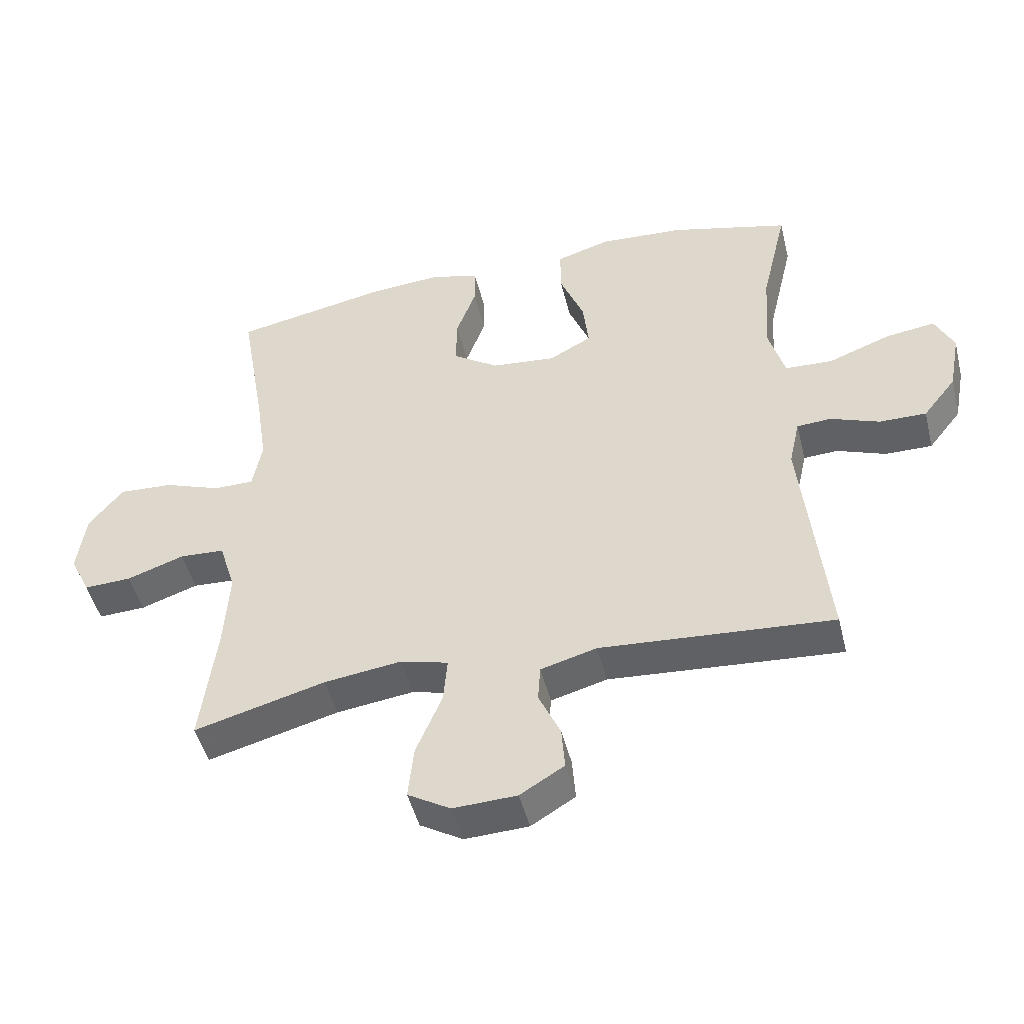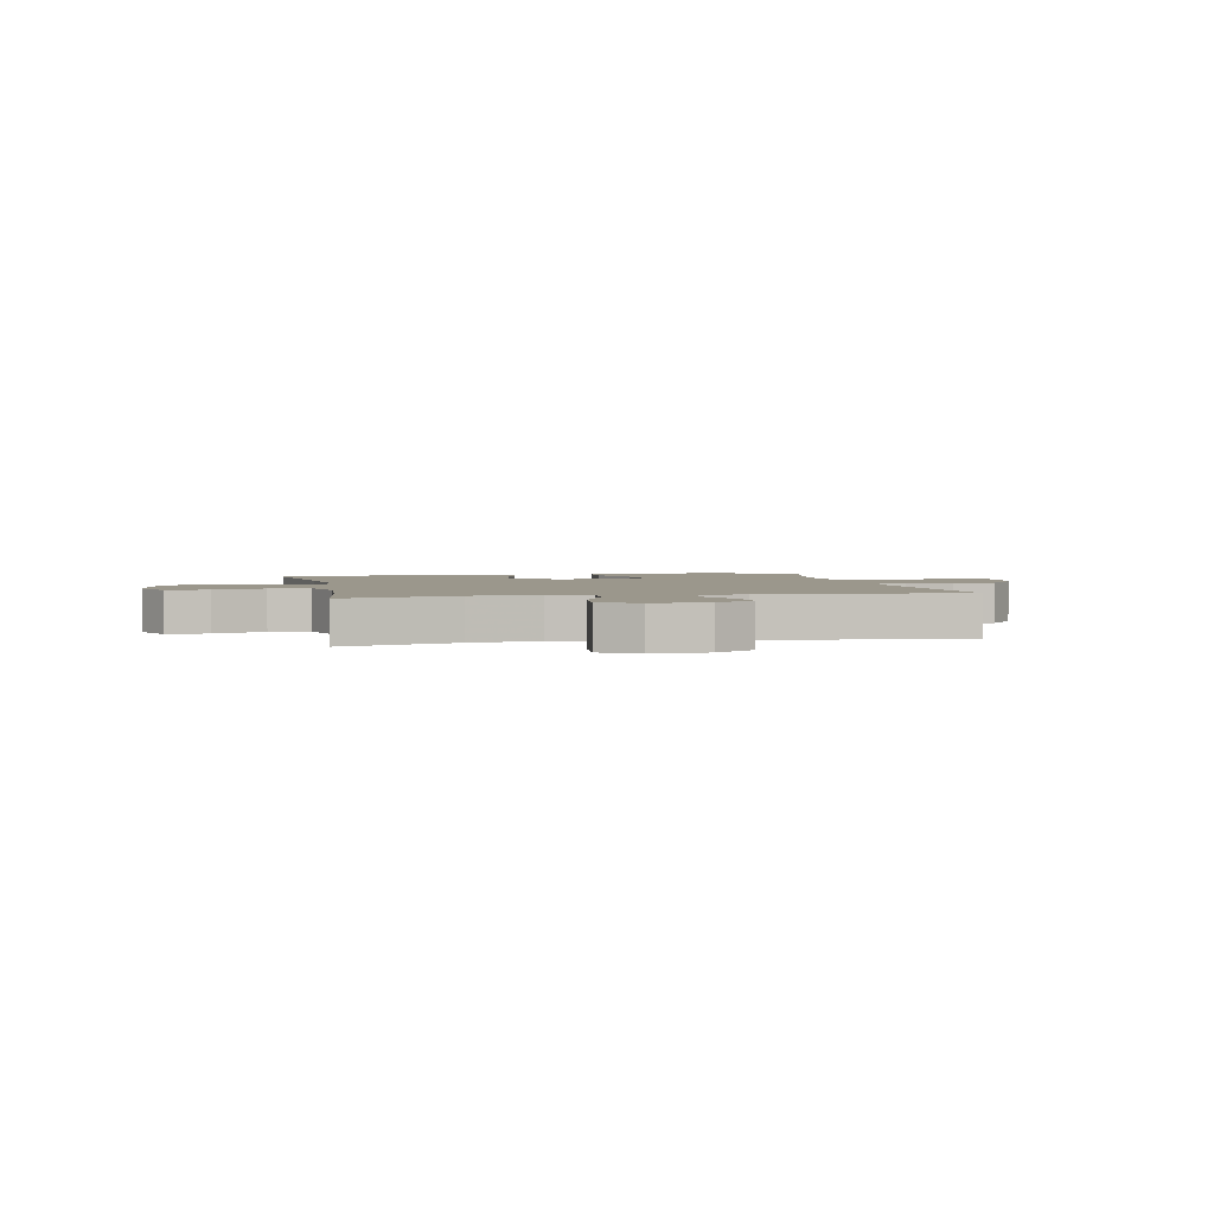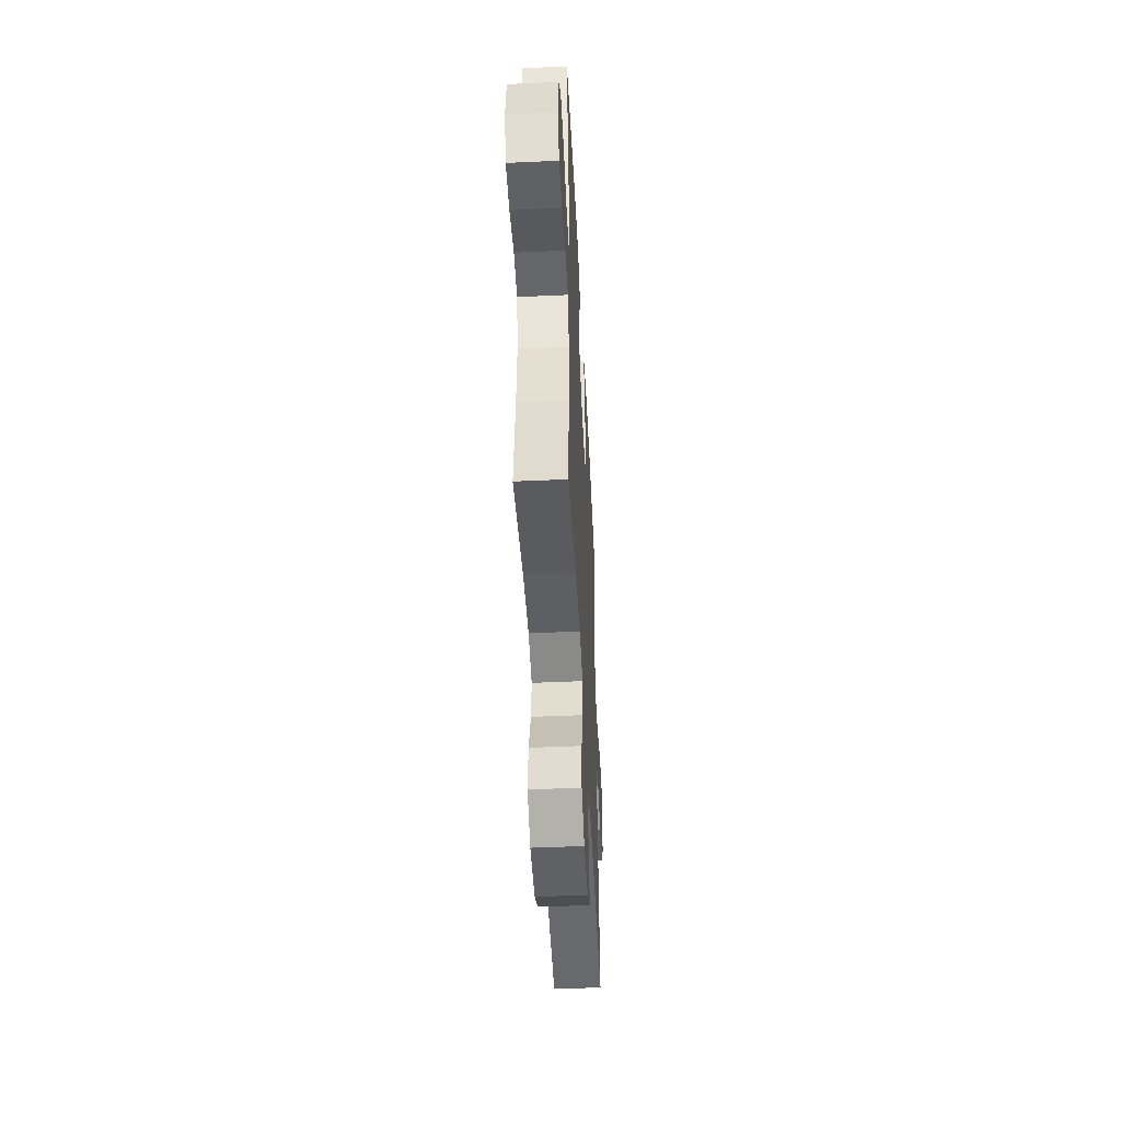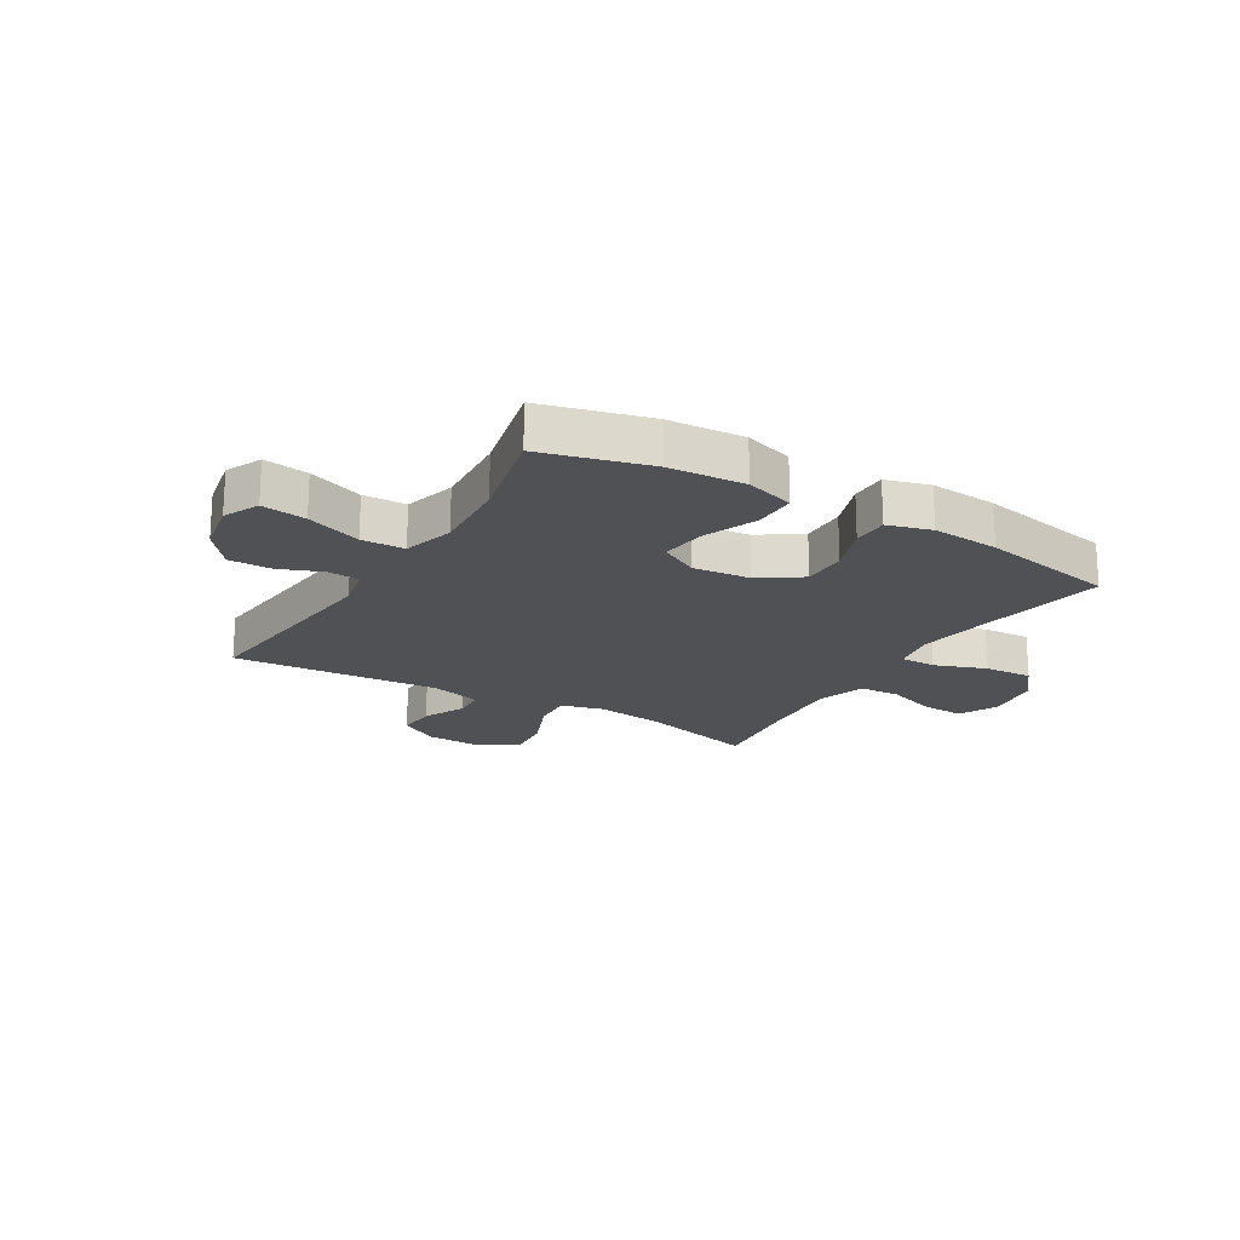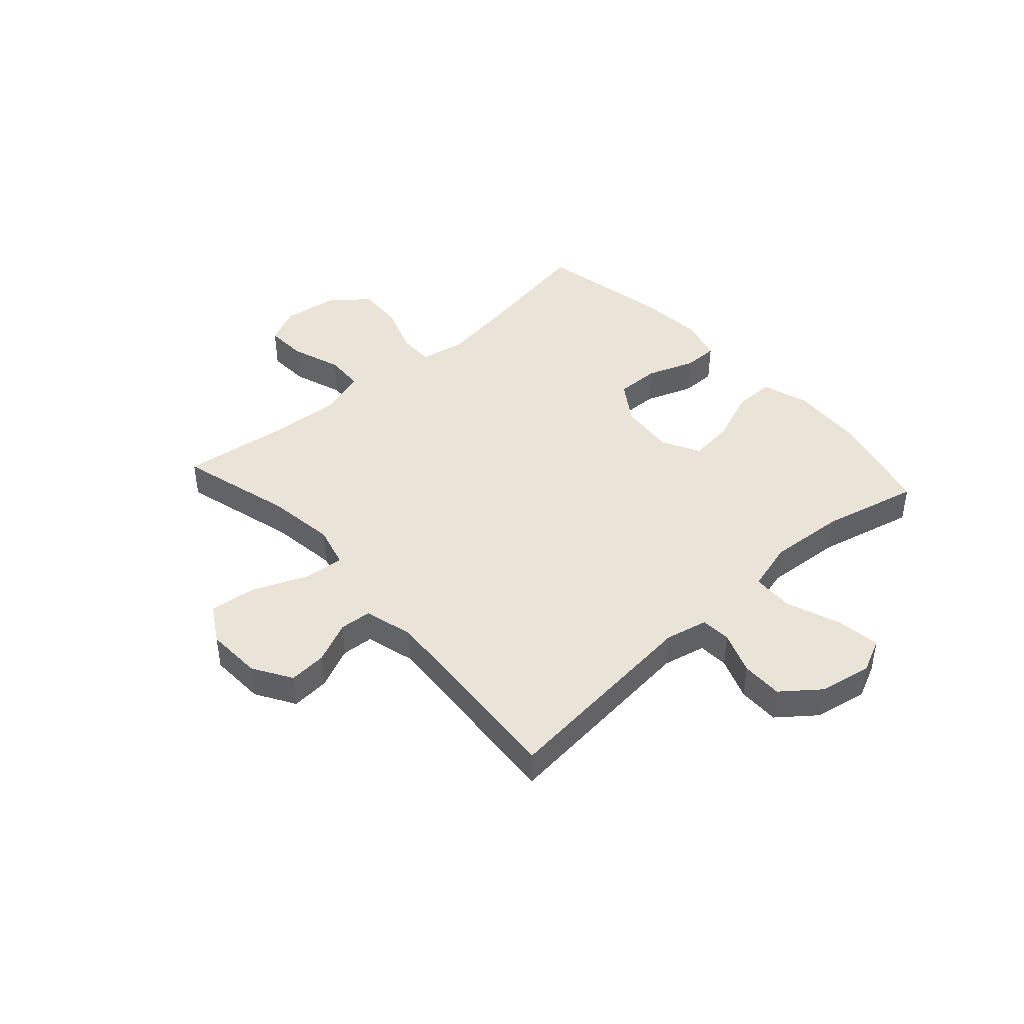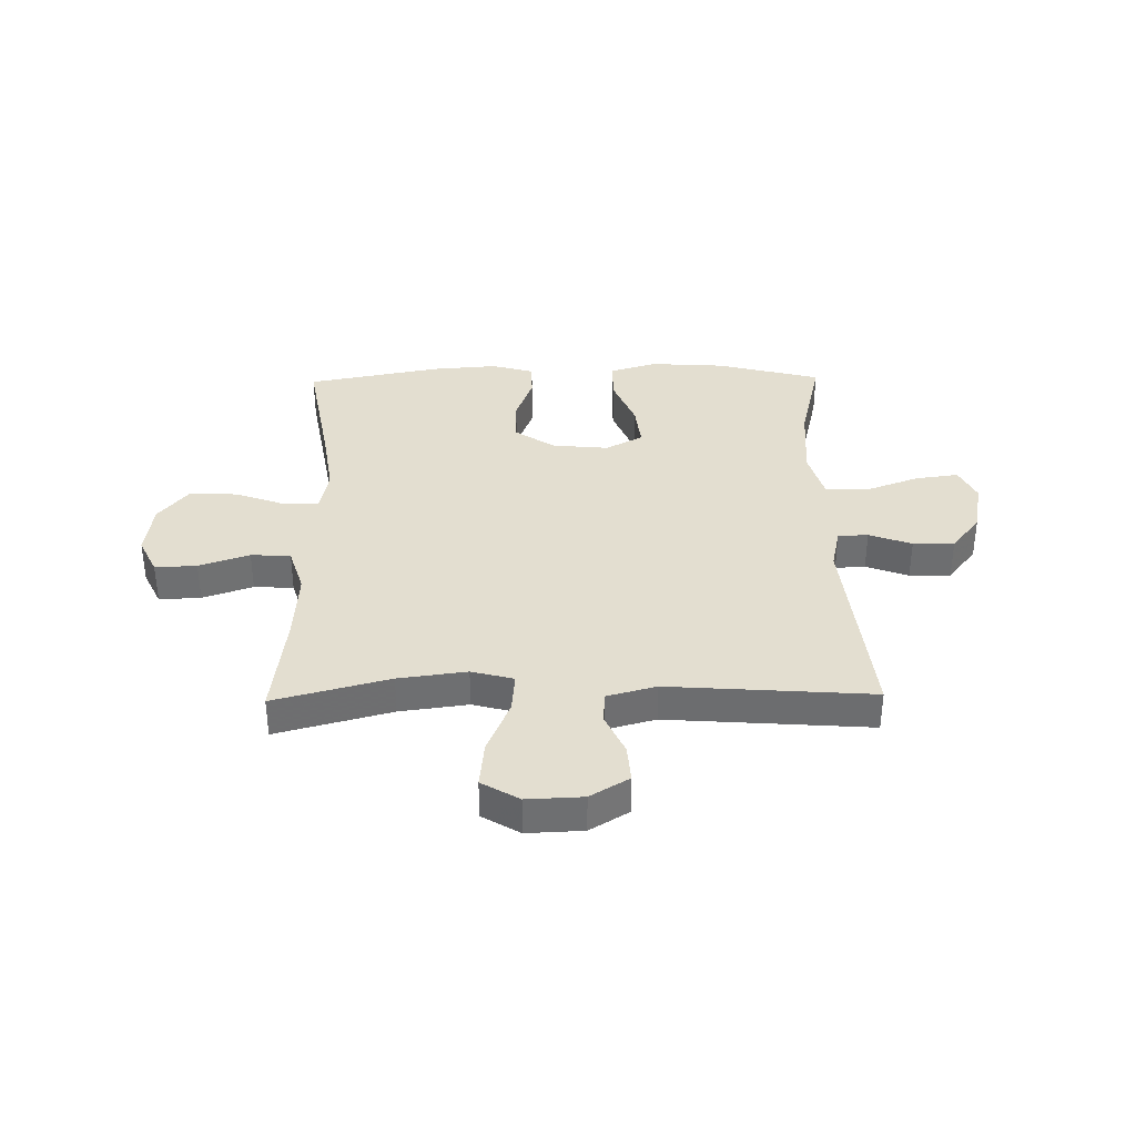
<metadata>
{"format":"obj","ext":"obj","renderer":"f3d","projection":"perspective","resolution":1024,"background":"white","views":[{"elev":-47.9,"azim":-166.1,"up":"+Z"},{"elev":2.6,"azim":168.2,"up":"+Y"},{"elev":-48.5,"azim":92.9,"up":"+Z"},{"elev":-19.5,"azim":-31.0,"up":"+Y"},{"elev":43.3,"azim":-132.0,"up":"+Y"},{"elev":35.8,"azim":179.0,"up":"+Y"}]}
</metadata>
<code>
v 0.5 0.07 -0.5
v 0.294 0.07 -0.445
v 0.172 0.07 -0.429
v 0.097 0.07 -0.449
v 0.103 0.07 -0.521
v 0.144 0.07 -0.619
v 0.153 0.07 -0.703
v 0.086 0.07 -0.743
v -0.014 0.07 -0.739
v -0.083 0.07 -0.697
v -0.078 0.07 -0.629
v -0.044 0.07 -0.554
v -0.048 0.07 -0.497
v -0.136 0.07 -0.473
v -0.5 0.07 -0.5
v -0.462 0.07 -0.128
v -0.479 0.07 -0.052
v -0.533 0.07 -0.049
v -0.609 0.07 -0.078
v -0.683 0.07 -0.079
v -0.735 0.07 -0.013
v -0.753 0.07 0.081
v -0.724 0.07 0.143
v -0.646 0.07 0.132
v -0.549 0.07 0.096
v -0.474 0.07 0.099
v -0.449 0.07 0.189
v -0.459 0.07 0.327
v -0.5 0.07 0.5
v -0.314 0.07 0.549
v -0.18 0.07 0.558
v -0.095 0.07 0.532
v -0.095 0.07 0.458
v -0.133 0.07 0.363
v -0.142 0.07 0.283
v -0.075 0.07 0.247
v 0.026 0.07 0.257
v 0.098 0.07 0.306
v 0.097 0.07 0.385
v 0.066 0.07 0.47
v 0.066 0.07 0.533
v 0.142 0.07 0.555
v 0.26 0.07 0.546
v 0.5 0.07 0.5
v 0.46 0.07 0.27
v 0.442 0.07 0.147
v 0.457 0.07 0.068
v 0.52 0.07 0.068
v 0.61 0.07 0.101
v 0.695 0.07 0.106
v 0.749 0.07 0.039
v 0.762 0.07 -0.059
v 0.73 0.07 -0.126
v 0.655 0.07 -0.123
v 0.565 0.07 -0.092
v 0.494 0.07 -0.096
v 0.468 0.07 -0.18
v 0.476 0.07 -0.308
v 0.5 0 -0.5
v 0.294 0 -0.445
v 0.172 0 -0.429
v 0.097 0 -0.449
v 0.103 0 -0.521
v 0.144 0 -0.619
v 0.153 0 -0.703
v 0.086 0 -0.743
v -0.014 0 -0.739
v -0.083 0 -0.697
v -0.078 0 -0.629
v -0.044 0 -0.554
v -0.048 0 -0.497
v -0.136 0 -0.473
v -0.5 0 -0.5
v -0.462 0 -0.128
v -0.479 0 -0.052
v -0.533 0 -0.049
v -0.609 0 -0.078
v -0.683 0 -0.079
v -0.735 0 -0.013
v -0.753 0 0.081
v -0.724 0 0.143
v -0.646 0 0.132
v -0.549 0 0.096
v -0.474 0 0.099
v -0.449 0 0.189
v -0.459 0 0.327
v -0.5 0 0.5
v -0.314 0 0.549
v -0.18 0 0.558
v -0.095 0 0.532
v -0.095 0 0.458
v -0.133 0 0.363
v -0.142 0 0.283
v -0.075 0 0.247
v 0.026 0 0.257
v 0.098 0 0.306
v 0.097 0 0.385
v 0.066 0 0.47
v 0.066 0 0.533
v 0.142 0 0.555
v 0.26 0 0.546
v 0.5 0 0.5
v 0.46 0 0.27
v 0.442 0 0.147
v 0.457 0 0.068
v 0.52 0 0.068
v 0.61 0 0.101
v 0.695 0 0.106
v 0.749 0 0.039
v 0.762 0 -0.059
v 0.73 0 -0.126
v 0.655 0 -0.123
v 0.565 0 -0.092
v 0.494 0 -0.096
v 0.468 0 -0.18
v 0.476 0 -0.308
f 53 54 55
f 52 53 55
f 51 52 55
f 50 51 55
f 49 50 55
f 48 49 55
f 47 48 55 56
f 43 44 45
f 42 43 45
f 41 42 45
f 40 41 45
f 39 40 45
f 38 39 45 46
f 37 38 46 47
f 32 33 34
f 31 32 34
f 30 31 34
f 29 30 34
f 28 29 34
f 27 28 34 35
f 26 27 35 36
f 23 24 25
f 22 23 25
f 21 22 25
f 20 21 25
f 19 20 25
f 18 19 25
f 17 18 25 26
f 47 56 57
f 37 47 57
f 36 37 57
f 26 36 57
f 17 26 57
f 16 17 57
f 10 11 12
f 9 10 12
f 8 9 12
f 7 8 12
f 6 7 12
f 5 6 12
f 4 5 12 13
f 58 1 2
f 58 2 3
f 58 3 4
f 57 58 4
f 16 57 4
f 15 16 4
f 14 15 4
f 4 13 14
f 113 112 111
f 113 111 110
f 113 110 109
f 113 109 108
f 113 108 107
f 113 107 106
f 114 113 106 105
f 103 102 101
f 103 101 100
f 103 100 99
f 103 99 98
f 103 98 97
f 104 103 97 96
f 105 104 96 95
f 92 91 90
f 92 90 89
f 92 89 88
f 92 88 87
f 92 87 86
f 93 92 86 85
f 94 93 85 84
f 83 82 81
f 83 81 80
f 83 80 79
f 83 79 78
f 83 78 77
f 83 77 76
f 84 83 76 75
f 115 114 105
f 115 105 95
f 115 95 94
f 115 94 84
f 115 84 75
f 115 75 74
f 70 69 68
f 70 68 67
f 70 67 66
f 70 66 65
f 70 65 64
f 70 64 63
f 71 70 63 62
f 60 59 116
f 61 60 116
f 62 61 116
f 62 116 115
f 62 115 74
f 62 74 73
f 62 73 72
f 72 71 62
f 1 59 60 2
f 2 60 61 3
f 3 61 62 4
f 4 62 63 5
f 5 63 64 6
f 6 64 65 7
f 7 65 66 8
f 8 66 67 9
f 9 67 68 10
f 10 68 69 11
f 11 69 70 12
f 12 70 71 13
f 13 71 72 14
f 14 72 73 15
f 15 73 74 16
f 16 74 75 17
f 17 75 76 18
f 18 76 77 19
f 19 77 78 20
f 20 78 79 21
f 21 79 80 22
f 22 80 81 23
f 23 81 82 24
f 24 82 83 25
f 25 83 84 26
f 26 84 85 27
f 27 85 86 28
f 28 86 87 29
f 29 87 88 30
f 30 88 89 31
f 31 89 90 32
f 32 90 91 33
f 33 91 92 34
f 34 92 93 35
f 35 93 94 36
f 36 94 95 37
f 37 95 96 38
f 38 96 97 39
f 39 97 98 40
f 40 98 99 41
f 41 99 100 42
f 42 100 101 43
f 43 101 102 44
f 44 102 103 45
f 45 103 104 46
f 46 104 105 47
f 47 105 106 48
f 48 106 107 49
f 49 107 108 50
f 50 108 109 51
f 51 109 110 52
f 52 110 111 53
f 53 111 112 54
f 54 112 113 55
f 55 113 114 56
f 56 114 115 57
f 57 115 116 58
f 58 116 59 1

</code>
